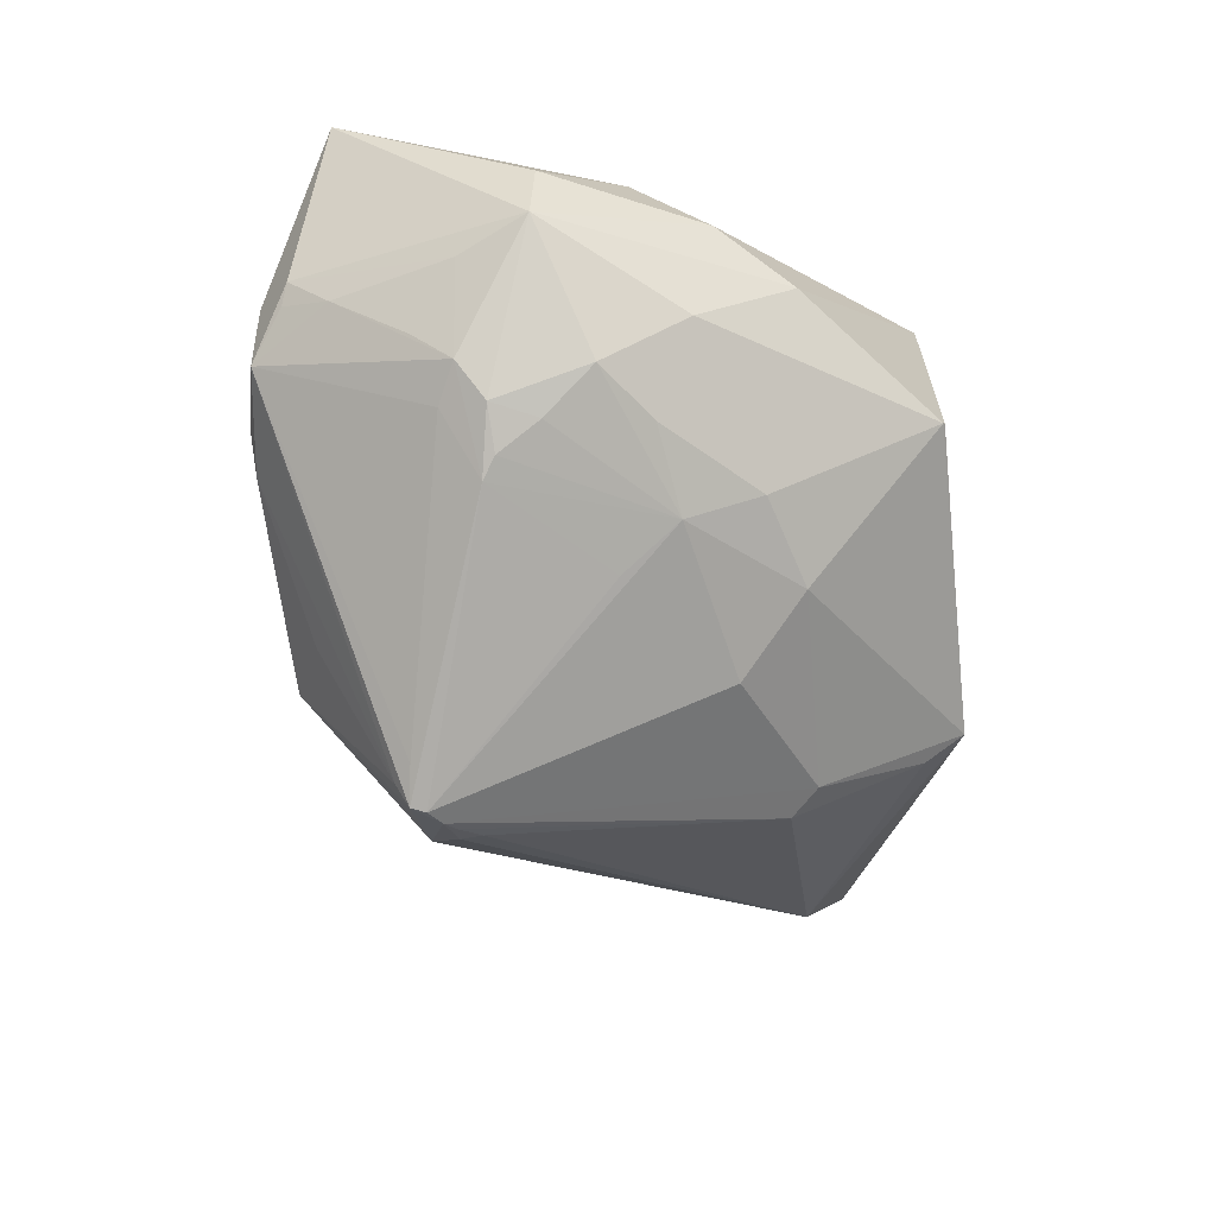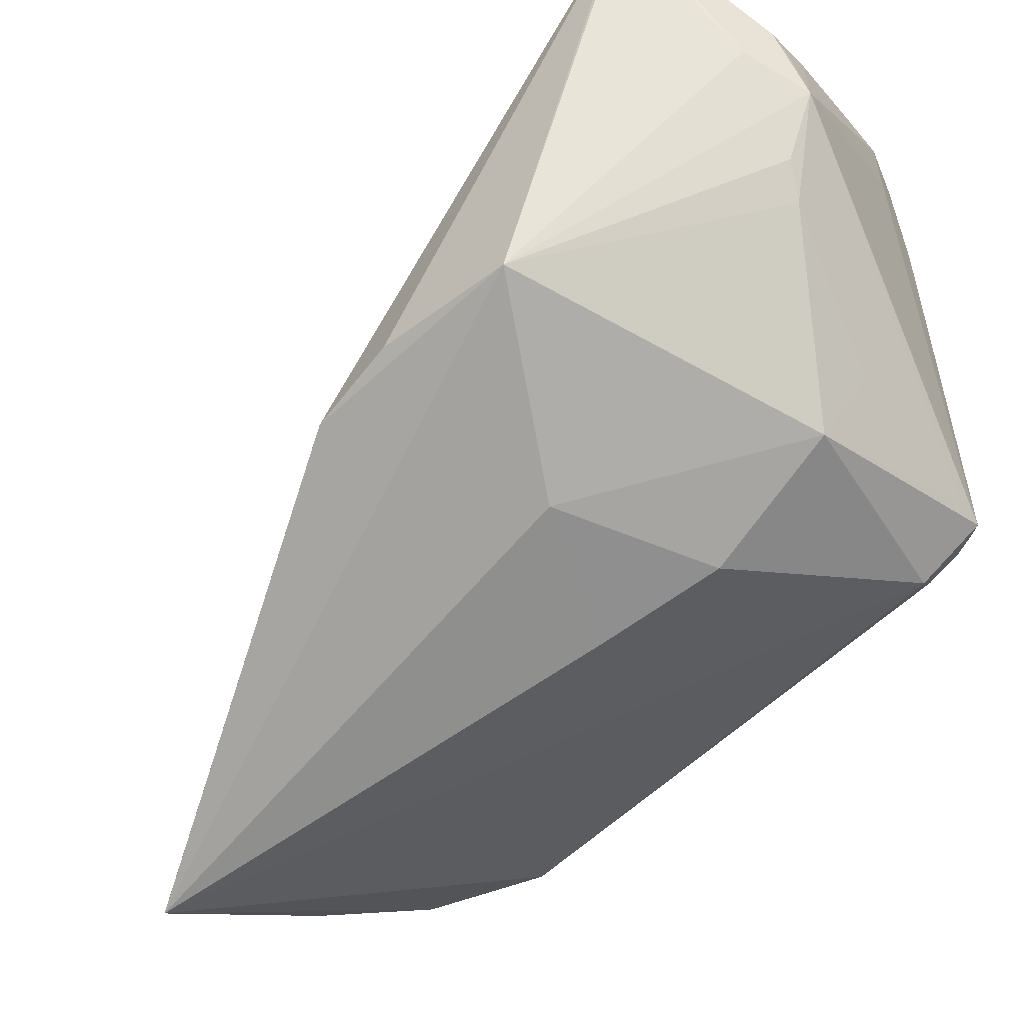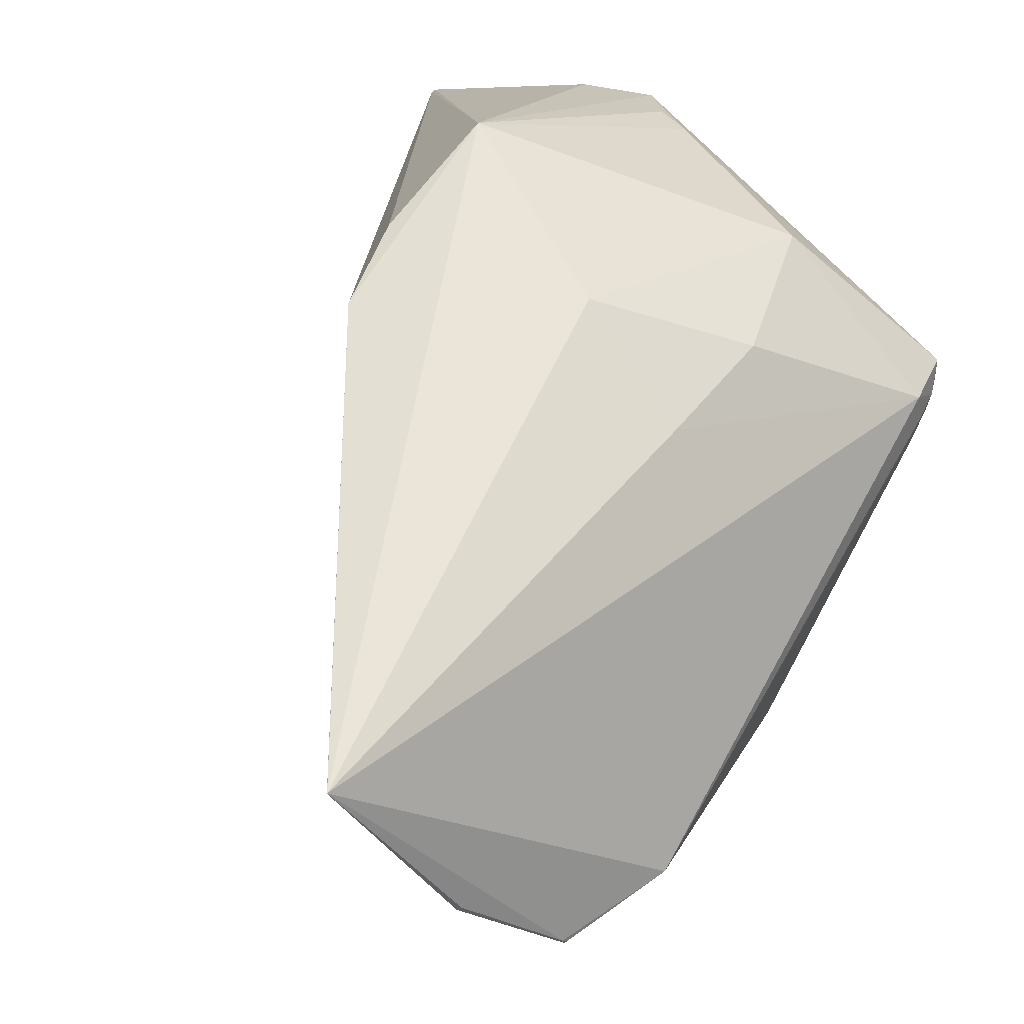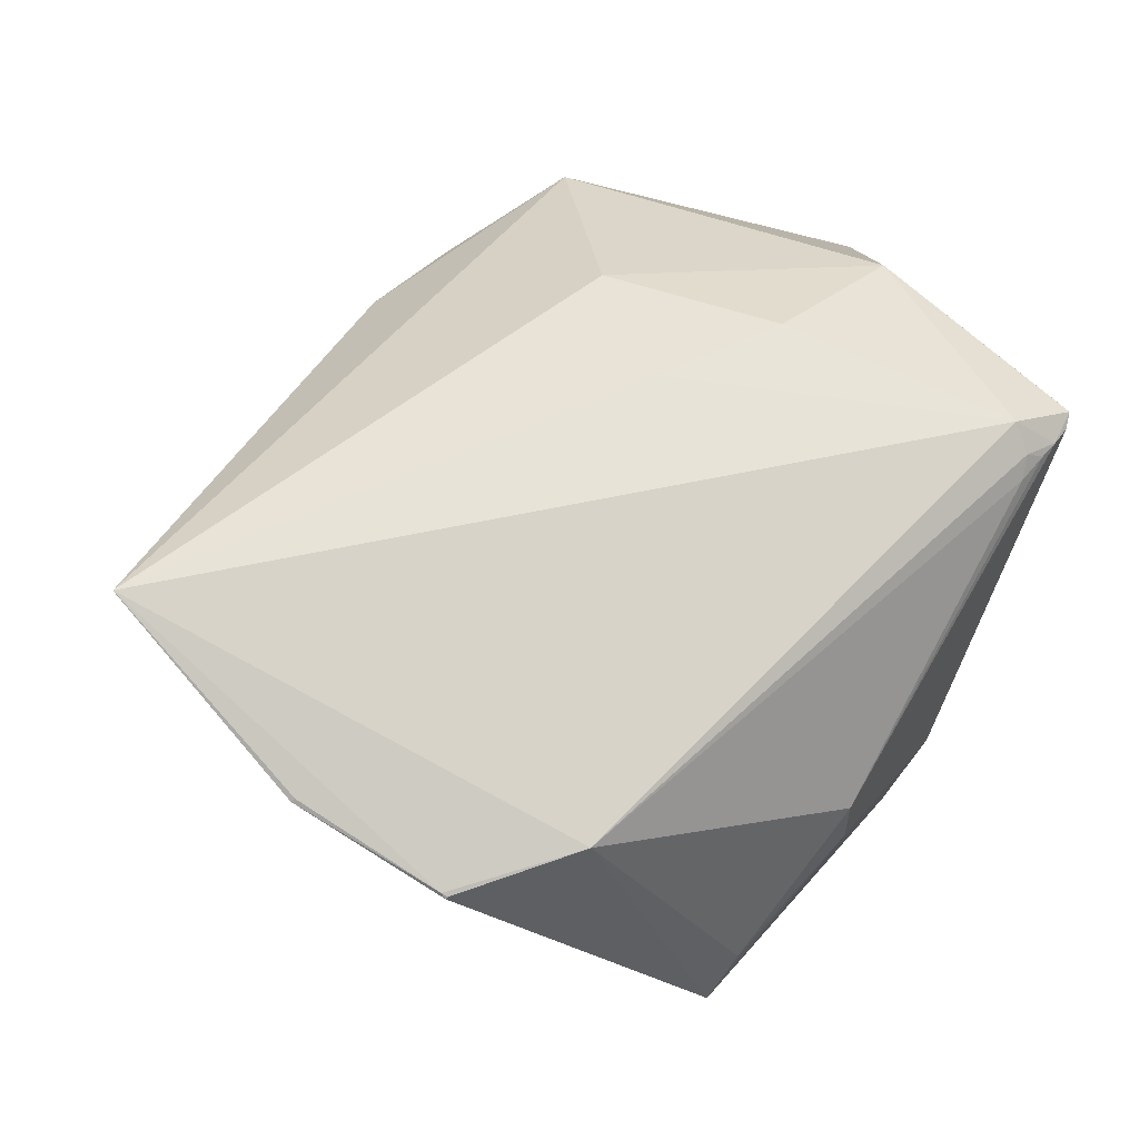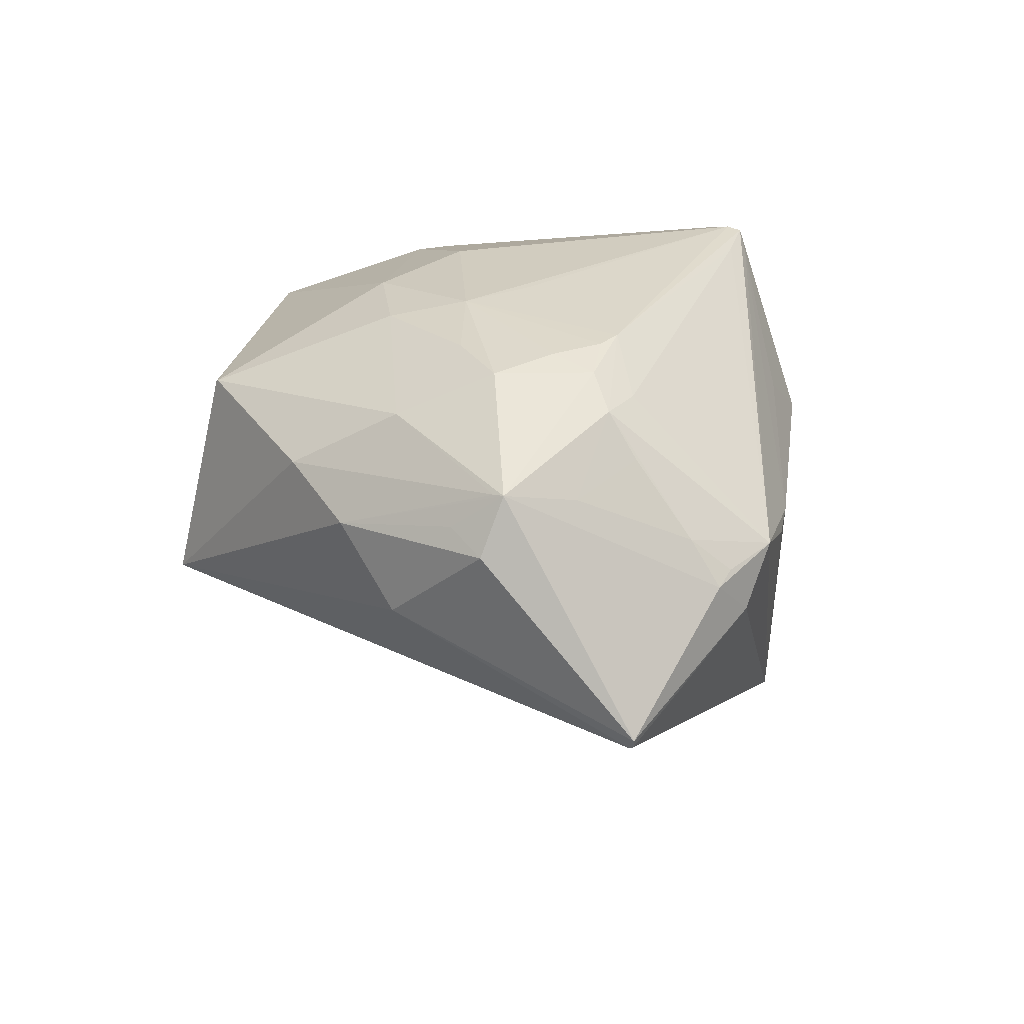
<metadata>
{"format":"obj","ext":"obj","renderer":"f3d","projection":"perspective","resolution":1024,"background":"white","views":[{"elev":73.3,"azim":100.2,"up":"+Y"},{"elev":65.5,"azim":54.8,"up":"+Z"},{"elev":20.3,"azim":31.9,"up":"+Z"},{"elev":-8.1,"azim":57.5,"up":"+Z"},{"elev":63.5,"azim":-60.0,"up":"+Y"}]}
</metadata>
<code>
o
v 130.9 -131.2 -73.58
v 146.9 -78.55 -136.1
v 131 -131.1 -73.48
v 146.9 -78.55 -136.1
v 148.1 -77.61 -135.3
v 131 -131.1 -73.48
v 148.1 -77.61 -135.3
v 164.4 -35.85 -163.3
v 131 -131.1 -73.48
v 146.9 -78.55 -136.1
v 164.4 -35.85 -163.3
v 148.1 -77.61 -135.3
v 164.1 -34.16 -165.1
v 164.4 -35.85 -163.3
v 146.9 -78.55 -136.1
v 164.1 -34.16 -165.1
v 164.8 -33.78 -164.5
v 164.4 -35.85 -163.3
v 164.4 -35.85 -163.3
v 182.6 6.651 -149.2
v 131 -131.1 -73.48
v 164.8 -33.78 -164.5
v 182.6 6.651 -149.2
v 164.4 -35.85 -163.3
v 164.1 -34.16 -165.1
v 182.6 6.651 -149.2
v 164.8 -33.78 -164.5
v 164.1 -34.16 -165.1
v 146.9 -78.55 -136.1
v 113.3 -21.36 -152
v 164.1 -34.16 -165.1
v 116.9 95.86 -194.7
v 182.6 6.651 -149.2
v 130.9 -131.2 -73.58
v -39.34 114.6 -150.2
v 146.9 -78.55 -136.1
v 146.9 -78.55 -136.1
v -39.34 114.6 -150.2
v 113.3 -21.36 -152
v 116.9 95.86 -194.7
v 131.6 98.24 -180.8
v 182.6 6.651 -149.2
v -44.93 202.4 81.79
v -43.7 205.3 81.3
v -45.44 201.1 80.92
v 164.1 -34.16 -165.1
v 113.3 -21.36 -152
v 61.44 82.19 -177.2
v -39.34 114.6 -150.2
v 61.44 82.19 -177.2
v 113.3 -21.36 -152
v 164.1 -34.16 -165.1
v 61.44 82.19 -177.2
v 116.9 95.86 -194.7
v -39.34 114.6 -150.2
v 116.9 95.86 -194.7
v 61.44 82.19 -177.2
v -44.93 202.4 81.79
v -43.53 205.3 81.34
v -43.7 205.3 81.3
v 182.6 6.651 -149.2
v 207.6 159.6 -4.236
v 131 -131.1 -73.48
v 131.6 98.24 -180.8
v 167.2 119.1 -132.4
v 182.6 6.651 -149.2
v 182.6 6.651 -149.2
v 206.2 165.5 -14.66
v 207.6 159.6 -4.236
v 206.2 165.5 -14.66
v 204.4 179.5 -9.072
v 207.6 159.6 -4.236
v 204.4 179.5 -9.072
v 204.4 173.9 -14.26
v 167.2 119.1 -132.4
v 206.2 165.5 -14.66
v 204.4 173.9 -14.26
v 204.4 179.5 -9.072
v 204.4 179.5 -9.072
v 202.7 187.8 2.841
v 207.6 159.6 -4.236
v 131.6 98.24 -180.8
v 155.2 125.9 -140.5
v 167.2 119.1 -132.4
v 204.4 179.5 -9.072
v 167.2 119.1 -132.4
v 155.2 125.9 -140.5
v 116.9 95.86 -194.7
v 155 126 -140.6
v 131.6 98.24 -180.8
v 131.6 98.24 -180.8
v 155 126 -140.6
v 155.2 125.9 -140.5
v 204.4 179.5 -9.072
v 202.8 186 -3.319
v 202.7 187.8 2.841
v 167.2 119.1 -132.4
v 203.3 165.6 -22.91
v 182.6 6.651 -149.2
v 182.6 6.651 -149.2
v 203.3 165.6 -22.91
v 206.2 165.5 -14.66
v 204.4 173.9 -14.26
v 203.3 165.6 -22.91
v 167.2 119.1 -132.4
v 206.2 165.5 -14.66
v 203.3 165.6 -22.91
v 204.4 173.9 -14.26
v 130.9 -131.2 -73.58
v 48.79 2.376 47.87
v -39.34 114.6 -150.2
v -39.34 114.6 -150.2
v 48.79 2.376 47.87
v -45.48 200.7 80.69
v 130.9 -131.2 -73.58
v 131 -131.1 -73.48
v 48.79 2.376 47.87
v 207.6 159.6 -4.236
v 162.2 45.7 6.852
v 131 -131.1 -73.48
v -44.93 202.4 81.79
v -45.44 201.1 80.92
v 58.23 75.95 102.1
v -45.48 200.7 80.69
v 58.23 75.95 102.1
v -45.44 201.1 80.92
v 131 -131.1 -73.48
v 58.23 75.95 102.1
v 48.79 2.376 47.87
v 48.79 2.376 47.87
v 46.47 32.55 70.34
v -45.48 200.7 80.69
v -45.48 200.7 80.69
v 46.47 32.55 70.34
v 58.23 75.95 102.1
v 58.23 75.95 102.1
v 46.47 32.55 70.34
v 48.79 2.376 47.87
v -39.34 114.6 -150.2
v 22.36 178.2 -163.3
v 116.9 95.86 -194.7
v 22.36 178.2 -163.3
v 22.47 179.1 -162.6
v 116.9 95.86 -194.7
v 207.6 159.6 -4.236
v 169.3 91.53 28.02
v 162.2 45.7 6.852
v 162.2 45.7 6.852
v 122.4 50.4 48.99
v 131 -131.1 -73.48
v 131 -131.1 -73.48
v 122.4 50.4 48.99
v 58.23 75.95 102.1
v 169.3 91.53 28.02
v 122.4 50.4 48.99
v 162.2 45.7 6.852
v 202.7 187.8 2.841
v 158.6 143.4 57.18
v 207.6 159.6 -4.236
v 207.6 159.6 -4.236
v 158.6 143.4 57.18
v 169.3 91.53 28.02
v 194.7 185.3 9.836
v 158.6 143.4 57.18
v 202.7 187.8 2.841
v 122.4 50.4 48.99
v 158.6 143.4 57.18
v 58.23 75.95 102.1
v 169.3 91.53 28.02
v 158.6 143.4 57.18
v 122.4 50.4 48.99
v -39.34 114.6 -150.2
v -45.48 200.7 80.69
v -41.42 200.8 -31.99
v -45.48 200.7 80.69
v -45.44 201.1 80.92
v -41.42 200.8 -31.99
v -43.7 205.3 81.3
v -41.42 200.8 -31.99
v -45.44 201.1 80.92
v -44.93 202.4 81.79
v 31.77 200.3 92.7
v -43.53 205.3 81.34
v -44.93 202.4 81.79
v 58.23 75.95 102.1
v 31.77 200.3 92.7
v 31.77 200.3 92.7
v 26.32 219 81.59
v -43.53 205.3 81.34
v 194.7 185.3 9.836
v 147.3 171.9 49.8
v 158.6 143.4 57.18
v -39.34 114.6 -150.2
v -41.42 200.8 -31.99
v -24.13 216 -66.47
v -39.34 114.6 -150.2
v -7.818 210.3 -100.6
v 22.36 178.2 -163.3
v 22.36 178.2 -163.3
v -7.818 210.3 -100.6
v 22.47 179.1 -162.6
v -39.34 114.6 -150.2
v -24.13 216 -66.47
v -7.818 210.3 -100.6
v -43.7 205.3 81.3
v -20.91 244.5 -1.743
v -41.42 200.8 -31.99
v -41.42 200.8 -31.99
v -20.91 244.5 -1.743
v -24.13 216 -66.47
v 202.7 187.8 2.841
v 188.2 193.7 5.108
v 57.91 211.2 88.98
v 58.23 75.95 102.1
v 57.91 211.2 88.98
v 31.77 200.3 92.7
v 194.7 185.3 9.836
v 202.7 187.8 2.841
v 57.91 211.2 88.98
v 31.77 200.3 92.7
v 57.91 211.2 88.98
v 26.32 219 81.59
v 57.91 211.2 88.98
v 35.9 218.1 81.66
v 26.32 219 81.59
v 58.23 75.95 102.1
v 75.48 188.7 88.12
v 57.91 211.2 88.98
v 147.3 171.9 49.8
v 89.57 182.2 83.73
v 158.6 143.4 57.18
v 194.7 185.3 9.836
v 89.57 182.2 83.73
v 147.3 171.9 49.8
v 194.7 185.3 9.836
v 57.91 211.2 88.98
v 89.57 182.2 83.73
v 158.6 143.4 57.18
v 89.57 182.2 83.73
v 58.23 75.95 102.1
v 58.23 75.95 102.1
v 89.57 182.2 83.73
v 75.48 188.7 88.12
v 75.48 188.7 88.12
v 89.57 182.2 83.73
v 57.91 211.2 88.98
v 204.4 179.5 -9.072
v 155.2 125.9 -140.5
v 134.6 178.6 -104.6
v 204.4 179.5 -9.072
v 134.6 178.6 -104.6
v 202.8 186 -3.319
v 155 126 -140.6
v 134.6 178.6 -104.6
v 155.2 125.9 -140.5
v -20.91 244.5 -1.743
v -13.81 242.1 -19.51
v -24.13 216 -66.47
v 116.9 95.86 -194.7
v 98.01 187.6 -122.7
v 155 126 -140.6
v 155 126 -140.6
v 98.01 187.6 -122.7
v 134.6 178.6 -104.6
v 22.47 179.1 -162.6
v 98.01 187.6 -122.7
v 116.9 95.86 -194.7
v 57.91 211.2 88.98
v 34.97 228.6 63.27
v 35.9 218.1 81.66
v 35.9 218.1 81.66
v 34.97 228.6 63.27
v 26.32 219 81.59
v -43.53 205.3 81.34
v 1.439 258.1 -4.105
v -43.7 205.3 81.3
v -43.7 205.3 81.3
v 1.439 258.1 -4.105
v -20.91 244.5 -1.743
v -13.81 242.1 -19.51
v 1.439 258.1 -4.105
v -24.13 216 -66.47
v 26.32 219 81.59
v 1.439 258.1 -4.105
v -43.53 205.3 81.34
v -20.91 244.5 -1.743
v 1.439 258.1 -4.105
v -13.81 242.1 -19.51
v -24.13 216 -66.47
v 0.8583 255.9 -8.465
v -7.818 210.3 -100.6
v 1.439 258.1 -4.105
v 0.8583 255.9 -8.465
v -24.13 216 -66.47
v 34.97 228.6 63.27
v 18.61 248.3 19.46
v 26.32 219 81.59
v 26.32 219 81.59
v 18.61 248.3 19.46
v 1.439 258.1 -4.105
v -7.818 210.3 -100.6
v 21.07 237.4 -66.19
v 22.47 179.1 -162.6
v 0.8583 255.9 -8.465
v 21.07 237.4 -66.19
v -7.818 210.3 -100.6
v -7.818 210.3 -100.6
v 21.07 237.4 -66.19
v 21.07 237.4 -66.19
v 1.439 258.1 -4.105
v 21.07 237.4 -66.19
v 0.8583 255.9 -8.465
v 22.47 179.1 -162.6
v 73.2 210.8 -102.4
v 98.01 187.6 -122.7
v 21.07 237.4 -66.19
v 73.2 210.8 -102.4
v 22.47 179.1 -162.6
v 34.97 228.6 63.27
v 48.33 244 30.04
v 18.61 248.3 19.46
v 57.91 211.2 88.98
v 57.9 252 11.89
v 34.97 228.6 63.27
v 34.97 228.6 63.27
v 57.9 252 11.89
v 48.33 244 30.04
v 18.61 248.3 19.46
v 57.9 252 11.89
v 1.439 258.1 -4.105
v 48.33 244 30.04
v 57.9 252 11.89
v 18.61 248.3 19.46
v 98.01 187.6 -122.7
v 90.83 220.4 -74.73
v 134.6 178.6 -104.6
v 73.2 210.8 -102.4
v 90.83 220.4 -74.73
v 98.01 187.6 -122.7
v 134.6 178.6 -104.6
v 90.83 220.4 -74.73
v 202.8 186 -3.319
v 202.8 186 -3.319
v 90.83 220.4 -74.73
v 113.4 214.9 -56.58
v 188.2 193.7 5.108
v 73.4 243.8 14.93
v 57.91 211.2 88.98
v 57.91 211.2 88.98
v 73.4 243.8 14.93
v 57.9 252 11.89
v 202.8 186 -3.319
v 96.73 241.6 -5.149
v 202.7 187.8 2.841
v 202.8 186 -3.319
v 113.4 214.9 -56.58
v 96.73 241.6 -5.149
v 90.83 220.4 -74.73
v 96.73 241.6 -5.149
v 113.4 214.9 -56.58
v 202.7 187.8 2.841
v 96.73 241.6 -5.149
v 188.2 193.7 5.108
v 188.2 193.7 5.108
v 96.73 241.6 -5.149
v 73.4 243.8 14.93
v 73.4 243.8 14.93
v 96.73 241.6 -5.149
v 57.9 252 11.89
v 21.07 237.4 -66.19
v 50.23 252.1 -36.71
v 21.07 237.4 -66.19
v 21.07 237.4 -66.19
v 50.23 252.1 -36.71
v 73.2 210.8 -102.4
v 1.439 258.1 -4.105
v 50.23 252.1 -36.71
v 21.07 237.4 -66.19
v 96.73 241.6 -5.149
v 70.95 251.8 -2.221
v 57.9 252 11.89
v 57.9 252 11.89
v 70.95 251.8 -2.221
v 1.439 258.1 -4.105
v 1.439 258.1 -4.105
v 70.95 251.8 -2.221
v 50.23 252.1 -36.71
v 90.83 220.4 -74.73
v 87.59 245.3 -8.105
v 96.73 241.6 -5.149
v 96.73 241.6 -5.149
v 87.59 245.3 -8.105
v 70.95 251.8 -2.221
v 73.2 210.8 -102.4
v 62.4 237 -60.11
v 90.83 220.4 -74.73
v 50.23 252.1 -36.71
v 62.4 237 -60.11
v 73.2 210.8 -102.4
v 50.23 252.1 -36.71
v 90.83 220.4 -74.73
v 62.4 237 -60.11
v 90.83 220.4 -74.73
v 72.51 247.9 -21.66
v 87.59 245.3 -8.105
v 50.23 252.1 -36.71
v 72.51 247.9 -21.66
v 90.83 220.4 -74.73
v 70.95 251.8 -2.221
v 72.51 247.9 -21.66
v 50.23 252.1 -36.71
v 87.59 245.3 -8.105
v 72.51 247.9 -21.66
v 70.95 251.8 -2.221
f 1 2 3
f 4 5 6
f 7 8 9
f 10 11 12
f 13 14 15
f 16 17 18
f 19 20 21
f 22 23 24
f 25 26 27
f 28 29 30
f 31 32 33
f 34 35 36
f 37 38 39
f 40 41 42
f 43 44 45
f 46 47 48
f 49 50 51
f 52 53 54
f 55 56 57
f 58 59 60
f 61 62 63
f 64 65 66
f 67 68 69
f 70 71 72
f 73 74 75
f 76 77 78
f 79 80 81
f 82 83 84
f 85 86 87
f 88 89 90
f 91 92 93
f 94 95 96
f 97 98 99
f 100 101 102
f 103 104 105
f 106 107 108
f 109 110 111
f 112 113 114
f 115 116 117
f 118 119 120
f 121 122 123
f 124 125 126
f 127 128 129
f 130 131 132
f 133 134 135
f 136 137 138
f 139 140 141
f 142 143 144
f 145 146 147
f 148 149 150
f 151 152 153
f 154 155 156
f 157 158 159
f 160 161 162
f 163 164 165
f 166 167 168
f 169 170 171
f 172 173 174
f 175 176 177
f 178 179 180
f 181 182 183
f 184 185 186
f 187 188 189
f 190 191 192
f 193 194 195
f 196 197 198
f 199 200 201
f 202 203 204
f 205 206 207
f 208 209 210
f 211 212 213
f 214 215 216
f 217 218 219
f 220 221 222
f 223 224 225
f 226 227 228
f 229 230 231
f 232 233 234
f 235 236 237
f 238 239 240
f 241 242 243
f 244 245 246
f 247 248 249
f 250 251 252
f 253 254 255
f 256 257 258
f 259 260 261
f 262 263 264
f 265 266 267
f 268 269 270
f 271 272 273
f 274 275 276
f 277 278 279
f 280 281 282
f 283 284 285
f 286 287 288
f 289 290 291
f 292 293 294
f 295 296 297
f 298 299 300
f 301 302 303
f 304 305 306
f 307 308 309
f 310 311 312
f 313 314 315
f 316 317 318
f 319 320 321
f 322 323 324
f 325 326 327
f 328 329 330
f 331 332 333
f 334 335 336
f 337 338 339
f 340 341 342
f 343 344 345
f 346 347 348
f 349 350 351
f 352 353 354
f 355 356 357
f 358 359 360
f 361 362 363
f 364 365 366
f 367 368 369
f 370 371 372
f 373 374 375
f 376 377 378
f 379 380 381
f 382 383 384
f 385 386 387
f 388 389 390
f 391 392 393
f 394 395 396
f 397 398 399
f 400 401 402
f 403 404 405
f 406 407 408
f 409 410 411
f 412 413 414

</code>
